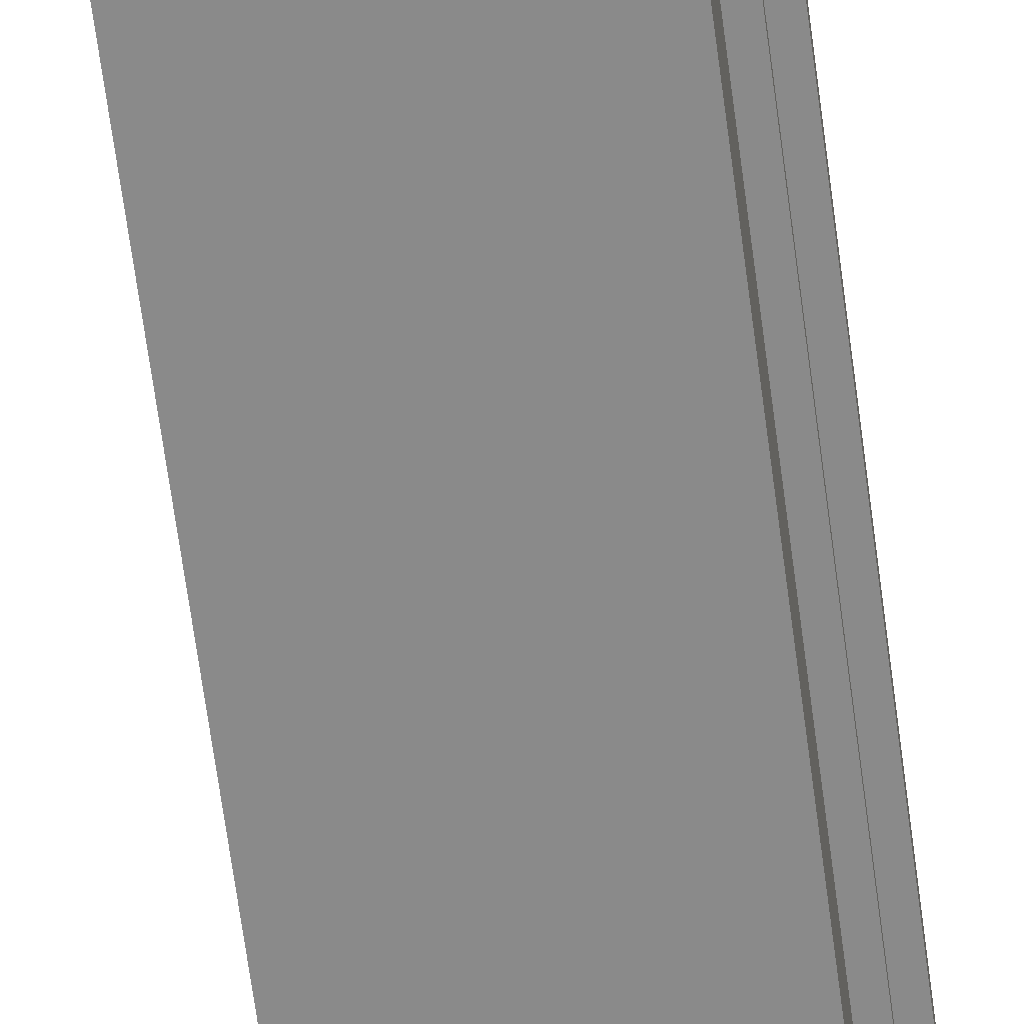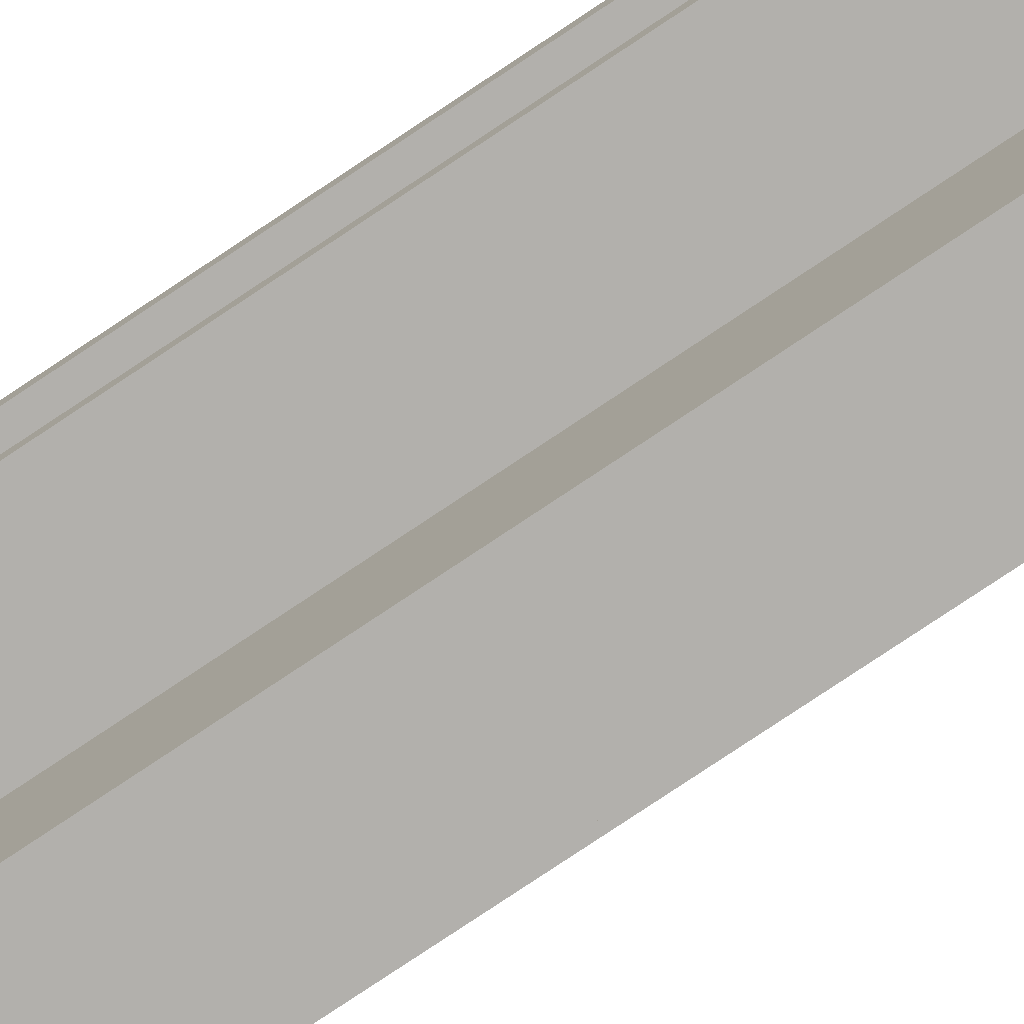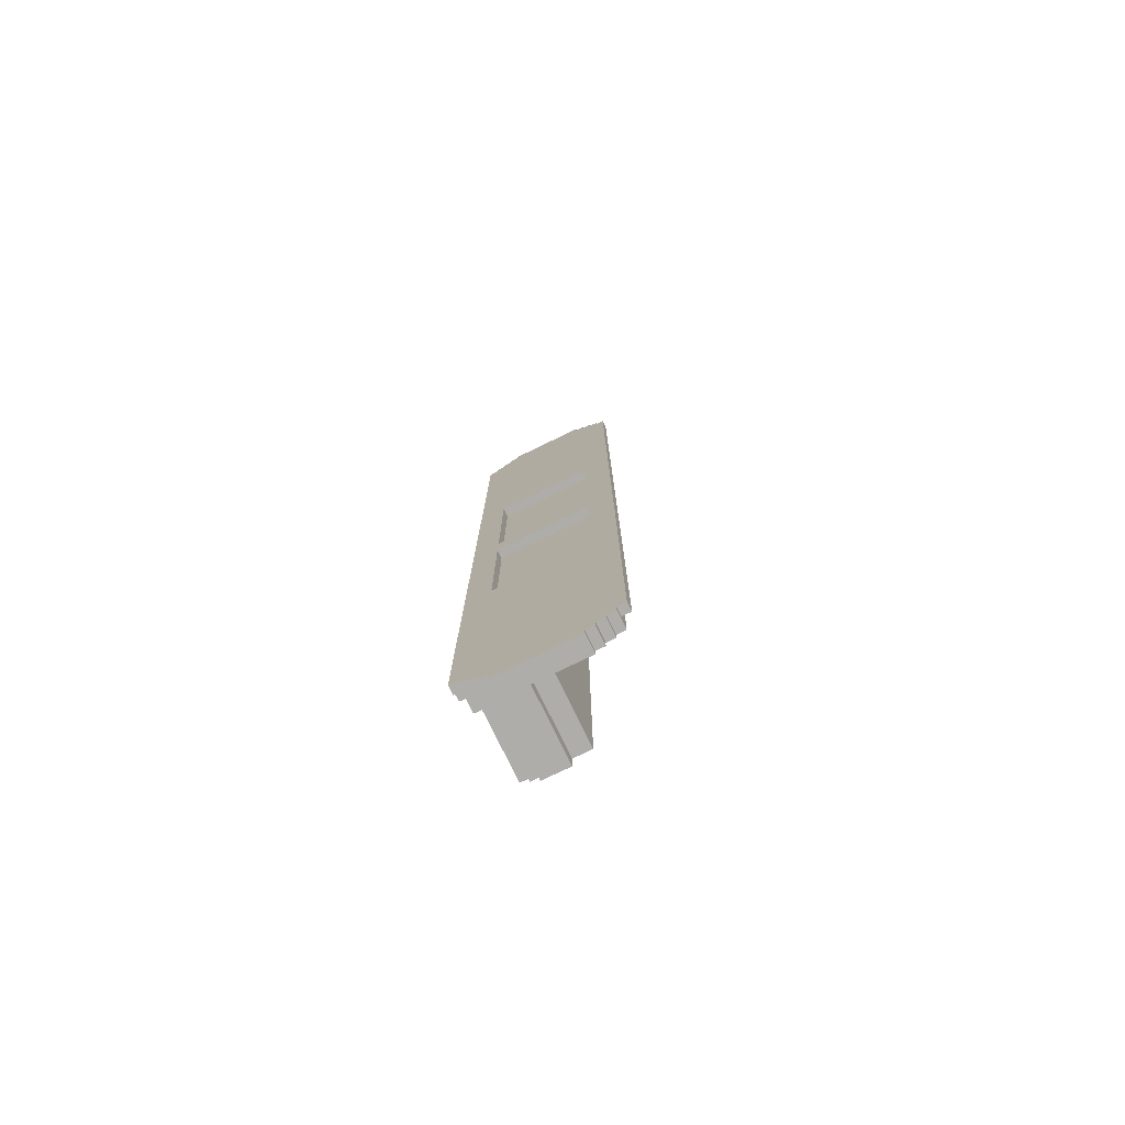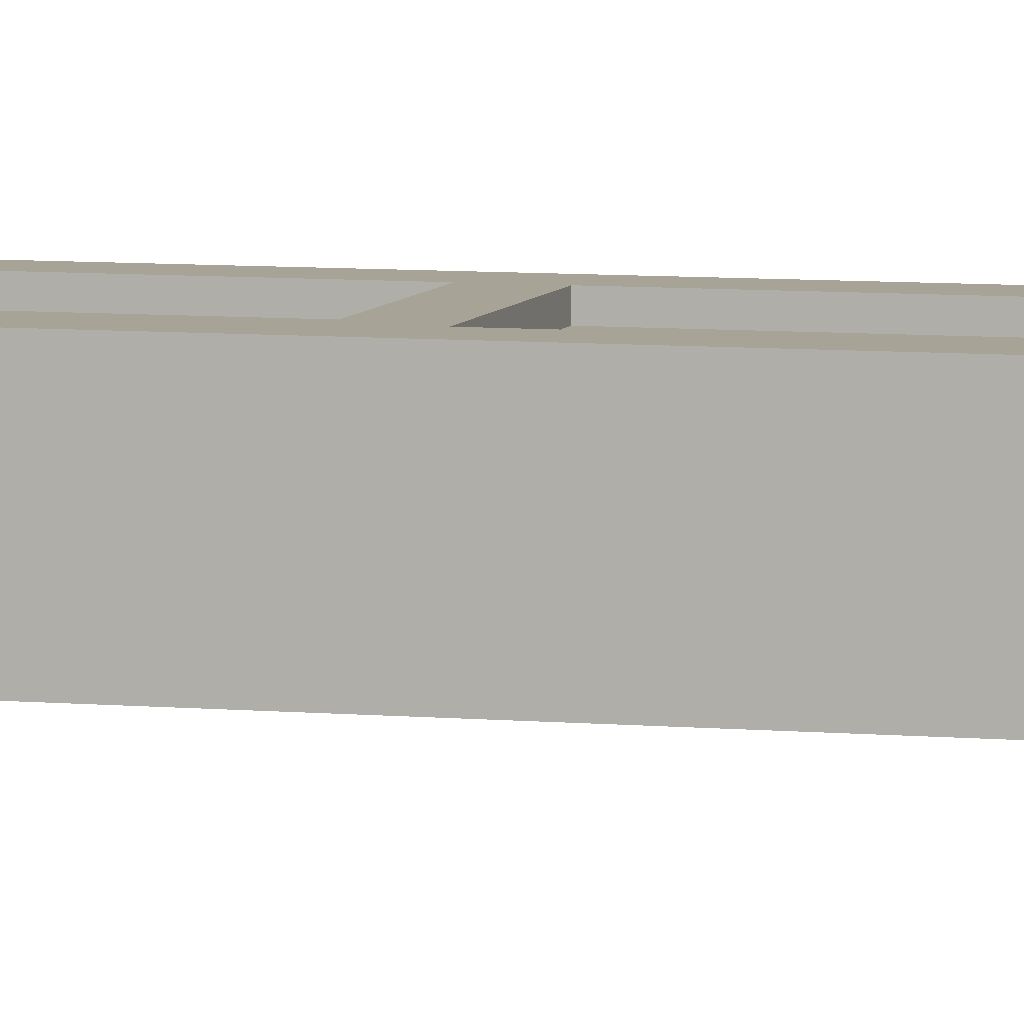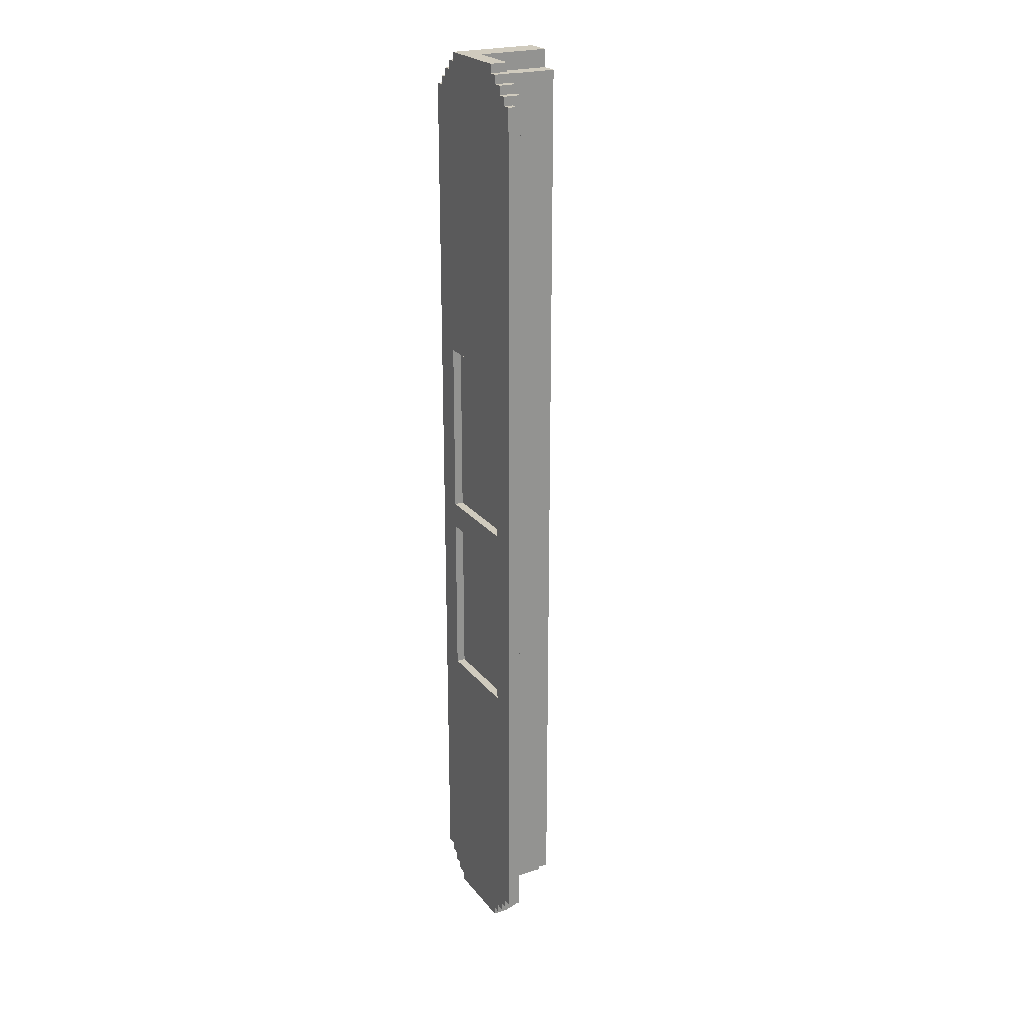
<metadata>
{"format":"obj","ext":"obj","renderer":"f3d","projection":"perspective","resolution":1024,"background":"white","views":[{"elev":-63.6,"azim":7.4,"up":"+Y"},{"elev":-78.8,"azim":-56.3,"up":"+Y"},{"elev":-77.2,"azim":-154.2,"up":"+Z"},{"elev":6.7,"azim":-74.6,"up":"+Y"},{"elev":23.6,"azim":-118.3,"up":"+Z"}]}
</metadata>
<code>
g LongDesk
v -8.5 9 51
v -8.5 9 -51
v -8.5 10 51
v -8.5 10 -51
v -7.5 8 52
v -7.5 8 -52
v -7.5 9 52
v -7.5 9 51
v -7.5 9 -51
v -7.5 9 -52
v -7.5 10 52
v -7.5 10 51
v -7.5 10 -51
v -7.5 10 -52
v -6.5 8 53
v -6.5 8 52
v -6.5 8 -52
v -6.5 8 -53
v -6.5 9 53
v -6.5 9 52
v -6.5 9 -52
v -6.5 9 -53
v -6.5 10 53
v -6.5 10 52
v -6.5 10 -52
v -6.5 10 -53
v -5.5 8 54
v -5.5 8 53
v -5.5 8 -53
v -5.5 8 -54
v -5.5 9 54
v -5.5 9 53
v -5.5 9 -53
v -5.5 9 -54
v -5.5 10 54
v -5.5 10 53
v -5.5 10 -53
v -5.5 10 -54
v -4.5 8 55
v -4.5 8 54
v -4.5 8 -54
v -4.5 8 -55
v -4.5 9 55
v -4.5 9 54
v -4.5 9 -54
v -4.5 9 -55
v -4.5 10 55
v -4.5 10 54
v -4.5 10 -54
v -4.5 10 -55
v -0.5 0 53
v -0.5 0 -53
v -0.5 8 53
v -0.5 8 -53
v 1.5 0 55
v 1.5 0 53
v 1.5 0 -53
v 1.5 0 -55
v 1.5 8 55
v 1.5 8 53
v 1.5 8 -53
v 1.5 8 -55
v 5.5 9 20
v 5.5 9 -0
v 5.5 9 -3
v 5.5 9 -22
v 5.5 10 20
v 5.5 10 -0
v 5.5 10 -3
v 5.5 10 -22
v -5.5 9 20
v -5.5 9 -0
v -5.5 9 -3
v -5.5 9 -22
v -5.5 10 20
v -5.5 10 -0
v -5.5 10 -3
v -5.5 10 -22
v 4.5 0 55
v 4.5 0 54
v 4.5 0 -54
v 4.5 0 -55
v 4.5 8 55
v 4.5 8 54
v 4.5 8 -54
v 4.5 8 -55
v 4.5 9 55
v 4.5 9 54
v 4.5 9 -54
v 4.5 9 -55
v 4.5 10 55
v 4.5 10 54
v 4.5 10 -54
v 4.5 10 -55
v 5.5 0 54
v 5.5 0 53
v 5.5 0 -53
v 5.5 0 -54
v 5.5 8 54
v 5.5 8 53
v 5.5 8 -53
v 5.5 8 -54
v 5.5 9 54
v 5.5 9 53
v 5.5 9 -53
v 5.5 9 -54
v 5.5 10 54
v 5.5 10 53
v 5.5 10 -53
v 5.5 10 -54
v 6.5 0 53
v 6.5 0 -53
v 6.5 7 52
v 6.5 7 -52
v 6.5 8 53
v 6.5 8 52
v 6.5 8 -52
v 6.5 8 -53
v 6.5 9 53
v 6.5 9 52
v 6.5 9 -52
v 6.5 9 -53
v 6.5 10 53
v 6.5 10 52
v 6.5 10 -52
v 6.5 10 -53
v 7.5 7 52
v 7.5 7 -52
v 7.5 8 50
v 7.5 8 -50
v 7.5 9 52
v 7.5 9 51
v 7.5 9 50
v 7.5 9 -50
v 7.5 9 -51
v 7.5 9 -52
v 7.5 10 52
v 7.5 10 51
v 7.5 10 -51
v 7.5 10 -52
v 8.5 8 50
v 8.5 8 -50
v 8.5 9 51
v 8.5 9 50
v 8.5 9 -50
v 8.5 9 -51
v 8.5 10 51
v 8.5 10 -51
v -4.5 8 55
v -4.5 9 55
v -4.5 10 55
v 1.5 0 55
v 1.5 8 55
v 4.5 0 55
v 4.5 8 55
v 4.5 9 55
v 4.5 10 55
v -5.5 8 54
v -5.5 9 54
v -5.5 10 54
v -4.5 8 54
v -4.5 9 54
v -4.5 10 54
v 4.5 0 54
v 4.5 8 54
v 4.5 9 54
v 4.5 10 54
v 5.5 0 54
v 5.5 8 54
v 5.5 9 54
v 5.5 10 54
v -6.5 8 53
v -6.5 9 53
v -6.5 10 53
v -5.5 8 53
v -5.5 9 53
v -5.5 10 53
v -0.5 0 53
v -0.5 8 53
v 1.5 0 53
v 1.5 8 53
v 5.5 0 53
v 5.5 8 53
v 5.5 9 53
v 5.5 10 53
v 6.5 0 53
v 6.5 8 53
v 6.5 9 53
v 6.5 10 53
v -7.5 8 52
v -7.5 9 52
v -7.5 10 52
v -6.5 8 52
v -6.5 9 52
v -6.5 10 52
v 6.5 7 52
v 6.5 8 52
v 6.5 9 52
v 6.5 10 52
v 7.5 7 52
v 7.5 9 52
v 7.5 10 52
v -8.5 9 51
v -8.5 10 51
v -7.5 9 51
v -7.5 10 51
v 7.5 9 51
v 7.5 10 51
v 8.5 9 51
v 8.5 10 51
v 7.5 8 50
v 7.5 9 50
v 8.5 8 50
v 8.5 9 50
v -5.5 9 -0
v -5.5 10 -0
v 5.5 9 -0
v 5.5 10 -0
v -5.5 9 -22
v -5.5 10 -22
v 5.5 9 -22
v 5.5 10 -22
v -5.5 9 20
v -5.5 10 20
v 5.5 9 20
v 5.5 10 20
v -5.5 9 -3
v -5.5 10 -3
v 5.5 9 -3
v 5.5 10 -3
v 7.5 8 -50
v 7.5 9 -50
v 8.5 8 -50
v 8.5 9 -50
v -8.5 9 -51
v -8.5 10 -51
v -7.5 9 -51
v -7.5 10 -51
v 7.5 9 -51
v 7.5 10 -51
v 8.5 9 -51
v 8.5 10 -51
v -7.5 8 -52
v -7.5 9 -52
v -7.5 10 -52
v -6.5 8 -52
v -6.5 9 -52
v -6.5 10 -52
v 6.5 7 -52
v 6.5 8 -52
v 6.5 9 -52
v 6.5 10 -52
v 7.5 7 -52
v 7.5 9 -52
v 7.5 10 -52
v -6.5 8 -53
v -6.5 9 -53
v -6.5 10 -53
v -5.5 8 -53
v -5.5 9 -53
v -5.5 10 -53
v -0.5 0 -53
v -0.5 8 -53
v 1.5 0 -53
v 1.5 8 -53
v 5.5 0 -53
v 5.5 8 -53
v 5.5 9 -53
v 5.5 10 -53
v 6.5 0 -53
v 6.5 8 -53
v 6.5 9 -53
v 6.5 10 -53
v -5.5 8 -54
v -5.5 9 -54
v -5.5 10 -54
v -4.5 8 -54
v -4.5 9 -54
v -4.5 10 -54
v 4.5 0 -54
v 4.5 8 -54
v 4.5 9 -54
v 4.5 10 -54
v 5.5 0 -54
v 5.5 8 -54
v 5.5 9 -54
v 5.5 10 -54
v -4.5 8 -55
v -4.5 9 -55
v -4.5 10 -55
v 1.5 0 -55
v 1.5 8 -55
v 4.5 0 -55
v 4.5 8 -55
v 4.5 9 -55
v 4.5 10 -55
v 1.5 0 55
v 4.5 0 55
v 2.5 0 54
v 4.5 0 54
v 5.5 0 54
v -0.5 0 53
v 1.5 0 53
v 2.5 0 53
v 5.5 0 53
v 6.5 0 53
v 0.5 0 52
v 1.5 0 52
v 0.5 0 -52
v 1.5 0 -52
v -0.5 0 -53
v 1.5 0 -53
v 2.5 0 -53
v 4.5 0 -53
v 5.5 0 -53
v 6.5 0 -53
v 2.5 0 -54
v 4.5 0 -54
v 5.5 0 -54
v 1.5 0 -55
v 4.5 0 -55
v 6.5 7 52
v 7.5 7 52
v 6.5 7 -52
v 7.5 7 -52
v -4.5 8 55
v 1.5 8 55
v -5.5 8 54
v -4.5 8 54
v -6.5 8 53
v -5.5 8 53
v -0.5 8 53
v 1.5 8 53
v -7.5 8 52
v -6.5 8 52
v 7.5 8 50
v 8.5 8 50
v 7.5 8 -50
v 8.5 8 -50
v -7.5 8 -52
v -6.5 8 -52
v -6.5 8 -53
v -5.5 8 -53
v -0.5 8 -53
v 1.5 8 -53
v -5.5 8 -54
v -4.5 8 -54
v -4.5 8 -55
v 1.5 8 -55
v -8.5 9 51
v -7.5 9 51
v 7.5 9 51
v 8.5 9 51
v 7.5 9 50
v 8.5 9 50
v 7.5 9 -50
v 8.5 9 -50
v -8.5 9 -51
v -7.5 9 -51
v 7.5 9 -51
v 8.5 9 -51
v -5.5 9 20
v 5.5 9 20
v -5.5 9 -0
v 5.5 9 -0
v -5.5 9 -3
v 5.5 9 -3
v -5.5 9 -22
v 5.5 9 -22
v -4.5 10 55
v 4.5 10 55
v -5.5 10 54
v -4.5 10 54
v 4.5 10 54
v 5.5 10 54
v -6.5 10 53
v -5.5 10 53
v 5.5 10 53
v 6.5 10 53
v -7.5 10 52
v -6.5 10 52
v 6.5 10 52
v 7.5 10 52
v -8.5 10 51
v -7.5 10 51
v 6.5 10 51
v 7.5 10 51
v 8.5 10 51
v -5.5 10 20
v 5.5 10 20
v -5.5 10 -0
v 5.5 10 -0
v -5.5 10 -3
v 5.5 10 -3
v -5.5 10 -22
v 5.5 10 -22
v -8.5 10 -51
v -7.5 10 -51
v 7.5 10 -51
v 8.5 10 -51
v -7.5 10 -52
v -6.5 10 -52
v 6.5 10 -52
v 7.5 10 -52
v -6.5 10 -53
v -5.5 10 -53
v 5.5 10 -53
v 6.5 10 -53
v -5.5 10 -54
v -4.5 10 -54
v 4.5 10 -54
v 5.5 10 -54
v -4.5 10 -55
v 4.5 10 -55
f 3 2 1
f 4 2 3
f 7 6 5
f 8 6 7
f 9 6 8
f 10 6 9
f 11 8 7
f 12 8 11
f 13 10 9
f 14 10 13
f 19 16 15
f 20 16 19
f 21 18 17
f 22 18 21
f 23 20 19
f 24 20 23
f 25 22 21
f 26 22 25
f 31 28 27
f 32 28 31
f 33 30 29
f 34 30 33
f 35 32 31
f 36 32 35
f 37 34 33
f 38 34 37
f 43 40 39
f 44 40 43
f 45 42 41
f 46 42 45
f 47 44 43
f 48 44 47
f 49 46 45
f 50 46 49
f 53 52 51
f 54 52 53
f 59 56 55
f 60 56 59
f 61 58 57
f 62 58 61
f 67 64 63
f 68 64 67
f 69 66 65
f 70 66 69
f 71 72 75
f 75 72 76
f 73 74 77
f 77 74 78
f 79 80 83
f 83 80 84
f 81 82 85
f 85 82 86
f 83 84 87
f 87 84 88
f 85 86 89
f 89 86 90
f 87 88 91
f 91 88 92
f 89 90 93
f 93 90 94
f 95 96 99
f 99 96 100
f 97 98 101
f 101 98 102
f 99 100 103
f 103 100 104
f 101 102 105
f 105 102 106
f 103 104 107
f 107 104 108
f 105 106 109
f 109 106 110
f 111 112 113
f 113 112 114
f 111 113 115
f 115 113 116
f 114 112 117
f 117 112 118
f 115 116 119
f 119 116 120
f 117 118 121
f 121 118 122
f 119 120 123
f 123 120 124
f 121 122 125
f 125 122 126
f 127 128 129
f 129 128 130
f 127 129 131
f 131 129 132
f 132 129 133
f 130 128 134
f 134 128 135
f 135 128 136
f 131 132 137
f 137 132 138
f 135 136 139
f 139 136 140
f 141 142 144
f 144 142 145
f 143 144 147
f 145 146 147
f 144 145 147
f 147 146 148
f 153 150 149
f 154 153 152
f 155 150 153
f 155 153 154
f 156 151 150
f 156 150 155
f 157 151 156
f 161 159 158
f 162 160 159
f 162 159 161
f 163 160 162
f 168 165 164
f 169 166 165
f 169 165 168
f 170 167 166
f 170 166 169
f 171 167 170
f 175 173 172
f 176 174 173
f 176 173 175
f 177 174 176
f 180 179 178
f 181 179 180
f 186 183 182
f 187 184 183
f 187 183 186
f 188 185 184
f 188 184 187
f 189 185 188
f 193 191 190
f 194 192 191
f 194 191 193
f 195 192 194
f 200 197 196
f 200 198 197
f 201 199 198
f 201 198 200
f 202 199 201
f 205 204 203
f 206 204 205
f 209 208 207
f 210 208 209
f 213 212 211
f 214 212 213
f 217 216 215
f 218 216 217
f 221 220 219
f 222 220 221
f 223 224 225
f 225 224 226
f 227 228 229
f 229 228 230
f 231 232 233
f 233 232 234
f 235 236 237
f 237 236 238
f 239 240 241
f 241 240 242
f 243 244 246
f 244 245 247
f 246 244 247
f 247 245 248
f 249 250 253
f 250 251 253
f 251 252 254
f 253 251 254
f 254 252 255
f 256 257 259
f 257 258 260
f 259 257 260
f 260 258 261
f 262 263 264
f 264 263 265
f 266 267 270
f 267 268 271
f 270 267 271
f 268 269 272
f 271 268 272
f 272 269 273
f 274 275 277
f 275 276 278
f 277 275 278
f 278 276 279
f 280 281 284
f 281 282 285
f 284 281 285
f 282 283 286
f 285 282 286
f 286 283 287
f 288 289 292
f 291 292 293
f 292 289 294
f 293 292 294
f 289 290 295
f 294 289 295
f 295 290 296
f 299 298 297
f 300 298 299
f 303 299 297
f 304 301 300
f 304 300 299
f 304 299 303
f 305 301 304
f 307 303 302
f 308 304 303
f 308 303 307
f 308 305 304
f 309 307 302
f 309 308 307
f 310 305 308
f 310 308 309
f 311 309 302
f 311 310 309
f 312 305 310
f 312 310 311
f 313 305 312
f 314 305 313
f 315 306 305
f 315 305 314
f 316 306 315
f 317 314 313
f 317 313 312
f 318 315 314
f 318 314 317
f 319 315 318
f 320 317 312
f 320 318 317
f 321 318 320
f 324 323 322
f 325 323 324
f 329 327 326
f 331 329 328
f 332 327 329
f 332 329 331
f 333 327 332
f 335 331 330
f 335 332 331
f 338 337 336
f 339 337 338
f 340 335 334
f 341 332 335
f 341 335 340
f 342 332 341
f 343 332 342
f 344 332 343
f 346 345 344
f 346 344 343
f 347 345 346
f 348 345 347
f 349 345 348
f 354 353 352
f 355 353 354
f 358 351 350
f 359 351 358
f 360 357 356
f 361 357 360
f 362 363 364
f 364 363 365
f 366 367 368
f 368 367 369
f 370 371 373
f 373 371 374
f 372 373 377
f 374 375 377
f 373 374 377
f 377 375 378
f 376 377 381
f 378 379 381
f 377 378 381
f 381 379 382
f 380 381 385
f 381 382 385
f 382 383 386
f 385 382 386
f 386 383 387
f 384 385 389
f 385 386 389
f 389 386 390
f 384 389 391
f 390 386 392
f 384 391 393
f 391 392 393
f 392 386 394
f 393 392 394
f 384 393 395
f 394 386 396
f 384 395 397
f 395 396 397
f 397 396 398
f 387 388 399
f 386 387 399
f 399 388 400
f 398 396 401
f 401 396 402
f 386 399 403
f 402 396 403
f 396 386 403
f 403 399 404
f 402 403 405
f 405 403 406
f 406 403 407
f 407 403 408
f 406 407 409
f 409 407 410
f 410 407 411
f 411 407 412
f 410 411 413
f 413 411 414

</code>
